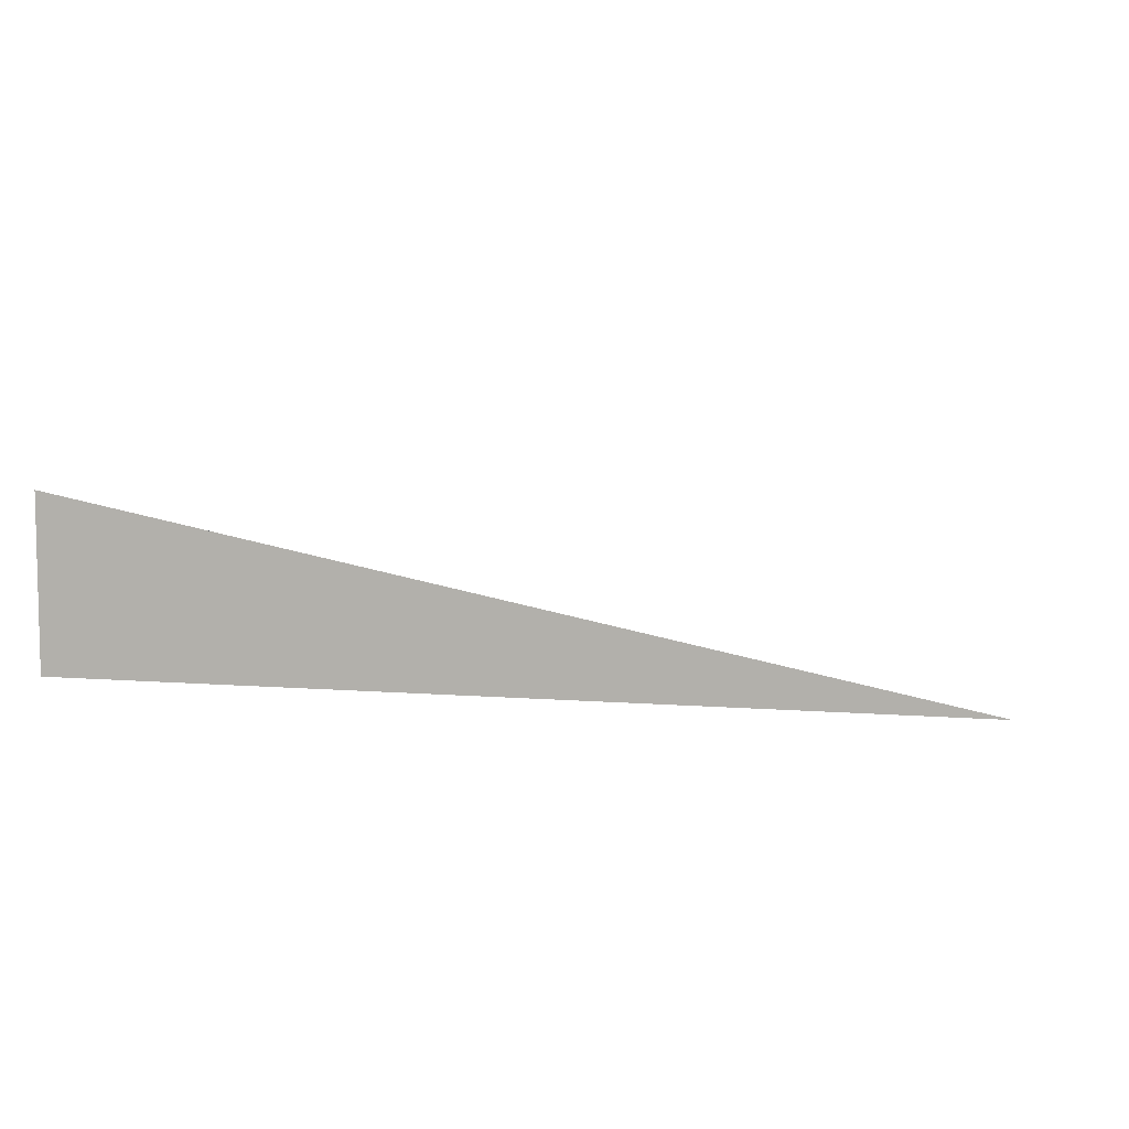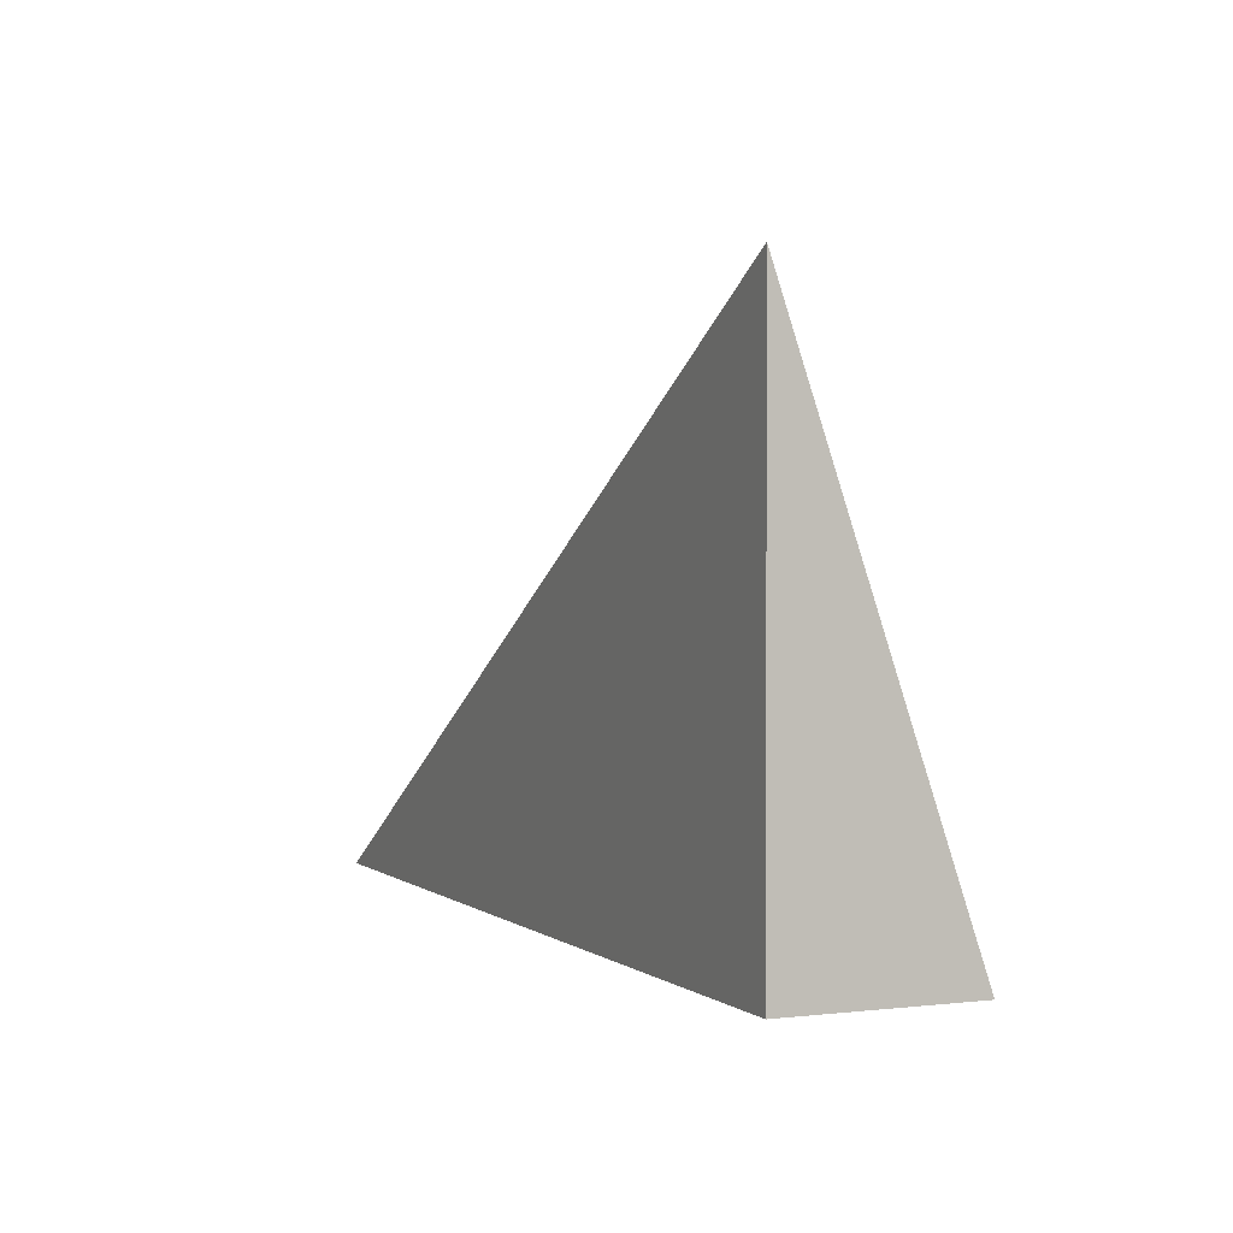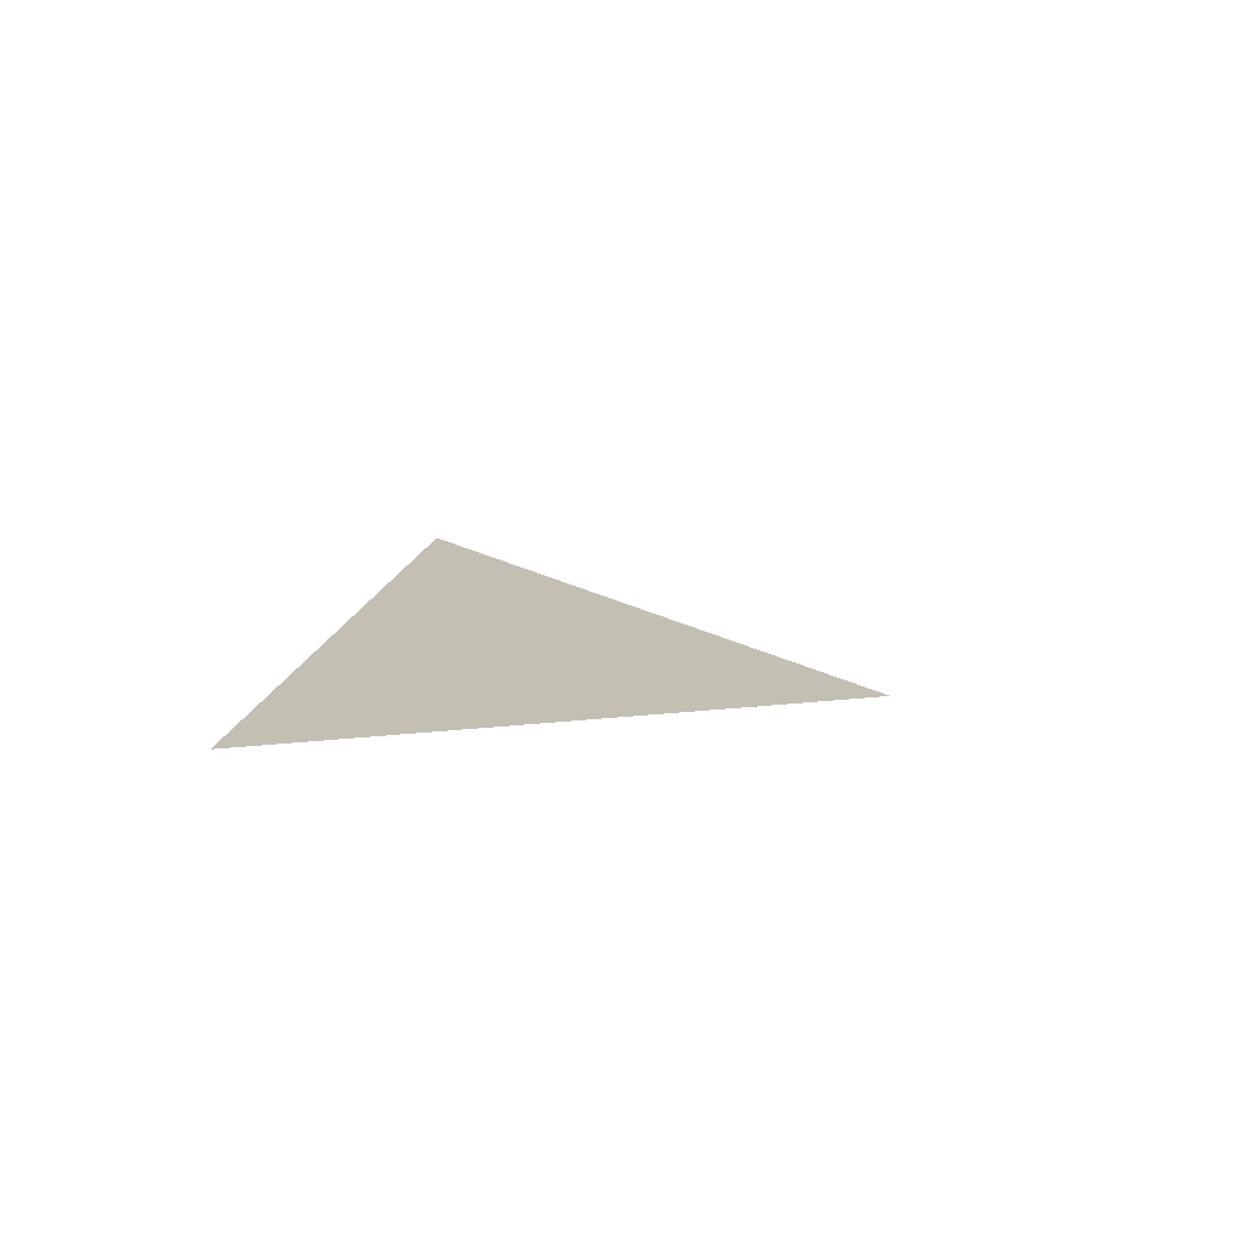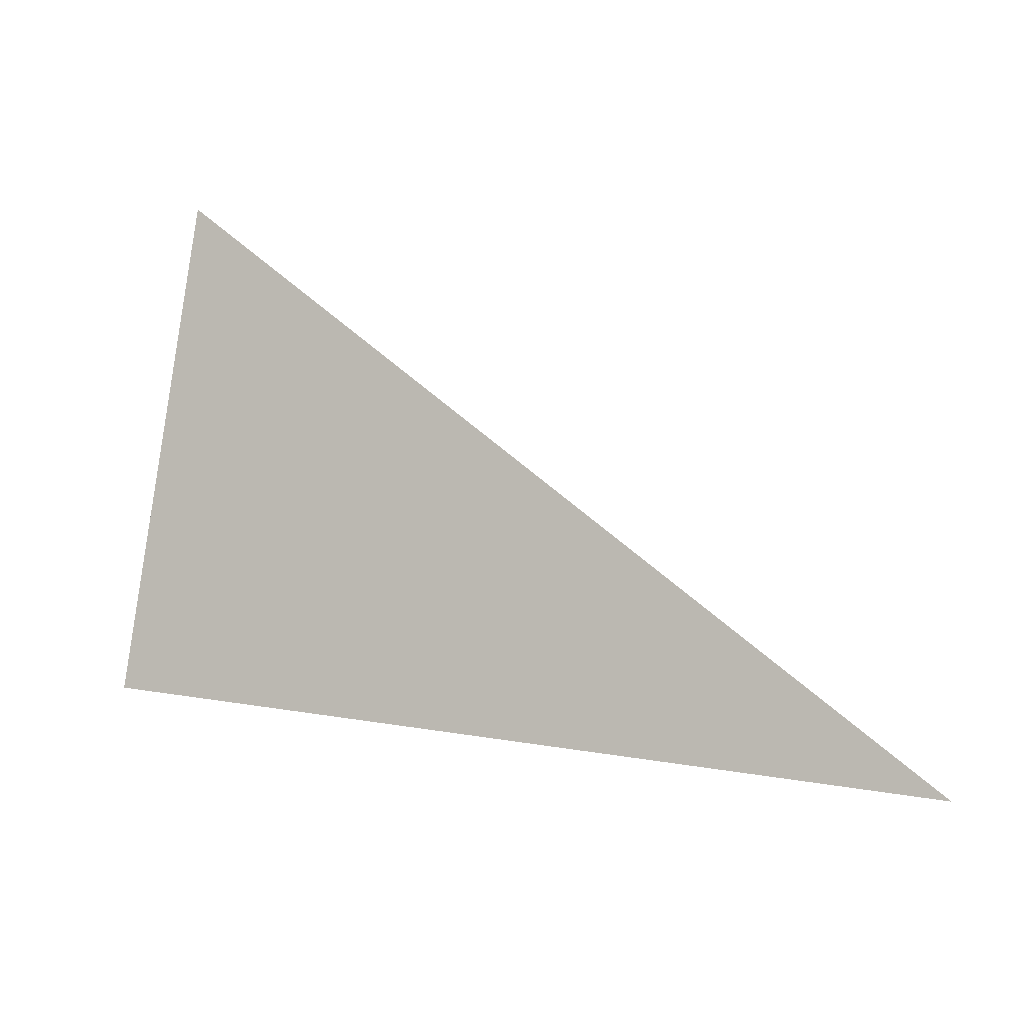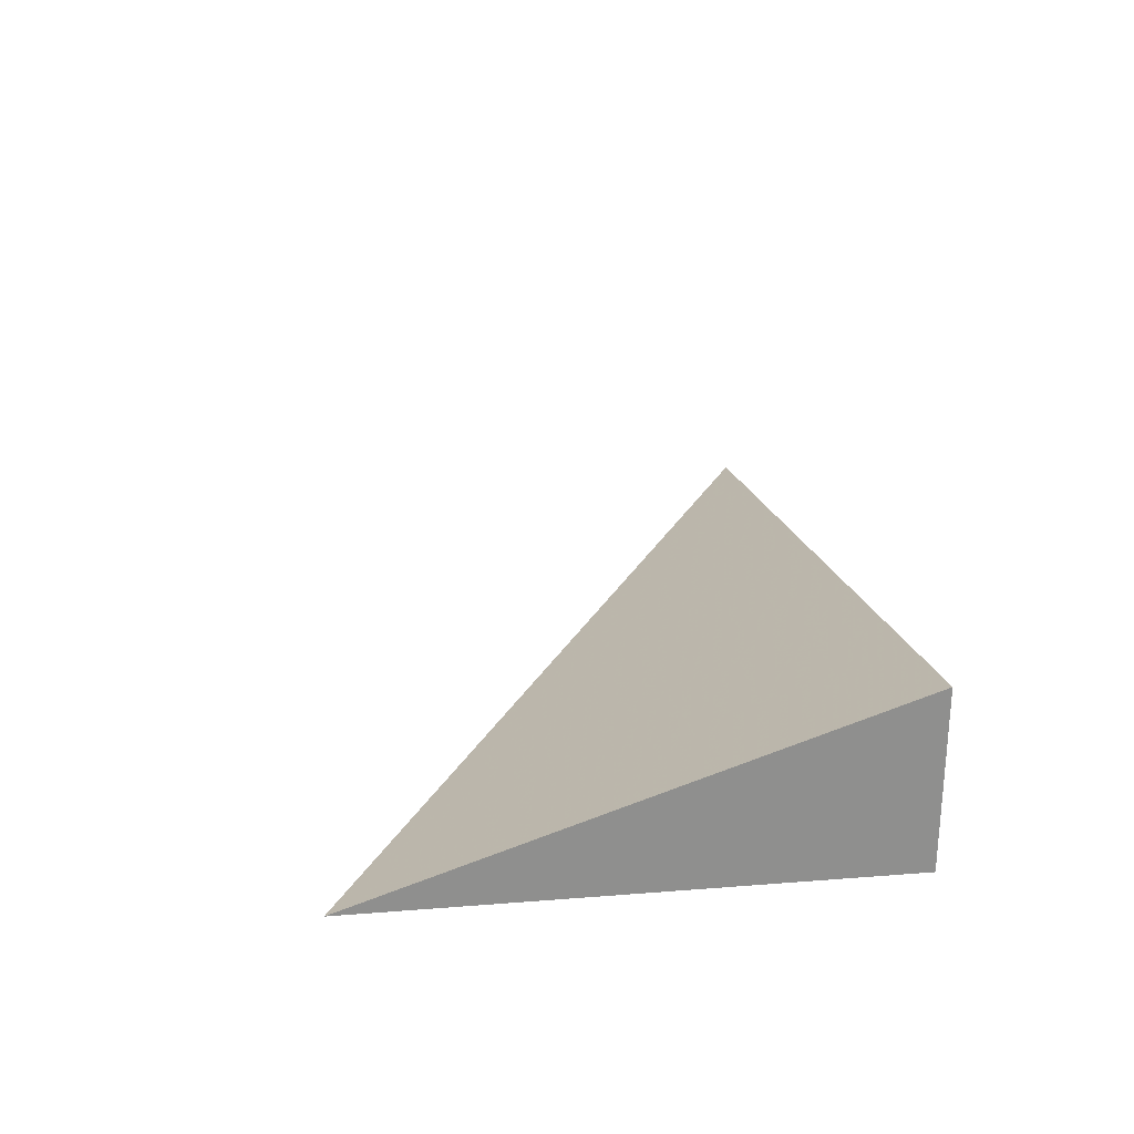
<metadata>
{"format":"obj","ext":"obj","renderer":"f3d","projection":"perspective","resolution":1024,"background":"white","views":[{"elev":7.1,"azim":13.2,"up":"+Z"},{"elev":1.3,"azim":-113.6,"up":"+Y"},{"elev":0.7,"azim":95.8,"up":"+Z"},{"elev":18.8,"azim":28.9,"up":"+Y"},{"elev":25.3,"azim":-97.2,"up":"+Z"}]}
</metadata>
<code>
v -0.3268 -0.1863 -0.0645
v 0.9804 -0.1863 -0.0645
v -0.3268 0.5588 -0.0645
v -0.3268 -0.1863 0.1935
v -0.3268 0.1863 -0.0645
v 0.3268 0.1863 -0.0645
v 0.3268 -0.1863 -0.0645
v 0.3268 -0.1863 0.0645
v -0.3268 -0.1863 0.0645
v -0.3268 0.1863 0.0645
v -0.3268 1.388e-17 -0.0645
v 0 1.388e-17 -0.0645
v 0 -0.1863 -0.0645
v -0.3268 0.3725 -0.0645
v 0 0.3725 -0.0645
v 0 0.1863 -0.0645
v 0.6536 1.388e-17 -0.0645
v 0.6536 -0.1863 -0.0645
v 0.3268 1.388e-17 -0.0645
v 0 -0.1863 6.939e-18
v -0.3268 -0.1863 6.939e-18
v 0.6536 -0.1863 6.939e-18
v 0.3268 -0.1863 6.939e-18
v 0 -0.1863 0.129
v -0.3268 -0.1863 0.129
v 0 -0.1863 0.0645
v -0.3268 0.1863 6.939e-18
v -0.3268 0.3725 6.939e-18
v -0.3268 1.388e-17 6.939e-18
v -0.3268 1.388e-17 0.129
v -0.3268 1.388e-17 0.0645
v 0.3268 1.388e-17 6.939e-18
v 0 0.1863 6.939e-18
v 0 1.388e-17 0.0645
v -0.3268 -0.09313 -0.0645
v -0.1634 -0.09313 -0.0645
v -0.1634 -0.1863 -0.0645
v -0.3268 0.09313 -0.0645
v -0.1634 0.09313 -0.0645
v -0.1634 1.388e-17 -0.0645
v 0.1634 -0.09313 -0.0645
v 0.1634 -0.1863 -0.0645
v 0 -0.09313 -0.0645
v -0.3268 0.2794 -0.0645
v -0.1634 0.2794 -0.0645
v -0.1634 0.1863 -0.0645
v -0.3268 0.4657 -0.0645
v -0.1634 0.4657 -0.0645
v -0.1634 0.3725 -0.0645
v 0.1634 0.2794 -0.0645
v 0.1634 0.1863 -0.0645
v 0 0.2794 -0.0645
v 0.4902 0.09313 -0.0645
v 0.4902 1.388e-17 -0.0645
v 0.3268 0.09313 -0.0645
v 0.817 -0.09313 -0.0645
v 0.817 -0.1863 -0.0645
v 0.6536 -0.09313 -0.0645
v 0.4902 -0.1863 -0.0645
v 0.3268 -0.09313 -0.0645
v 0.4902 -0.09313 -0.0645
v 0 0.09313 -0.0645
v 0.1634 0.09313 -0.0645
v 0.1634 1.388e-17 -0.0645
v -0.1634 -0.1863 -0.03225
v -0.3268 -0.1863 -0.03225
v 0.1634 -0.1863 -0.03225
v 0 -0.1863 -0.03225
v -0.1634 -0.1863 0.03225
v -0.3268 -0.1863 0.03225
v -0.1634 -0.1863 6.939e-18
v 0.4902 -0.1863 -0.03225
v 0.3268 -0.1863 -0.03225
v 0.817 -0.1863 -0.03225
v 0.6536 -0.1863 -0.03225
v 0.4902 -0.1863 0.03225
v 0.3268 -0.1863 0.03225
v 0.4902 -0.1863 6.939e-18
v 0.1634 -0.1863 0.09675
v 0 -0.1863 0.09675
v 0.1634 -0.1863 0.0645
v -0.1634 -0.1863 0.1612
v -0.3268 -0.1863 0.1612
v -0.1634 -0.1863 0.129
v -0.3268 -0.1863 0.09675
v -0.1634 -0.1863 0.0645
v -0.1634 -0.1863 0.09675
v 0.1634 -0.1863 6.939e-18
v 0.1634 -0.1863 0.03225
v 0 -0.1863 0.03225
v -0.3268 0.3725 -0.03225
v -0.3268 0.4657 -0.03225
v -0.3268 0.1863 -0.03225
v -0.3268 0.2794 -0.03225
v -0.3268 0.1863 0.03225
v -0.3268 0.2794 0.03225
v -0.3268 0.2794 6.939e-18
v -0.3268 1.388e-17 -0.03225
v -0.3268 0.09313 -0.03225
v -0.3268 -0.09313 -0.03225
v -0.3268 -0.09313 0.03225
v -0.3268 -0.09313 6.939e-18
v -0.3268 -0.09313 0.09675
v -0.3268 -0.09313 0.0645
v -0.3268 -0.09313 0.1612
v -0.3268 -0.09313 0.129
v -0.3268 0.09313 0.09675
v -0.3268 0.09313 0.0645
v -0.3268 1.388e-17 0.09675
v -0.3268 0.09313 6.939e-18
v -0.3268 1.388e-17 0.03225
v -0.3268 0.09313 0.03225
v 0.6536 -0.09313 -0.03225
v 0.3268 0.09313 -0.03225
v 0.4902 1.388e-17 -0.03225
v 0.3268 -0.09313 0.03225
v 0.4902 -0.09313 6.939e-18
v 0 0.2794 -0.03225
v 0.1634 0.1863 -0.03225
v -0.1634 0.3725 -0.03225
v -0.1634 0.1863 0.03225
v -0.1634 0.2794 6.939e-18
v -0.1634 1.388e-17 0.09675
v -0.1634 0.09313 0.0645
v -0.1634 -0.09313 0.129
v 0.1634 -0.09313 0.0645
v 0 -0.09313 0.09675
v 0.1634 0.09313 6.939e-18
v 0 0.09313 0.03225
v 0.1634 1.388e-17 0.03225
f 1 35 37
f 35 11 36
f 36 13 37
f 35 36 37
f 11 38 40
f 38 5 39
f 39 12 40
f 38 39 40
f 12 41 43
f 41 7 42
f 42 13 43
f 41 42 43
f 11 40 36
f 40 12 43
f 43 13 36
f 40 43 36
f 5 44 46
f 44 14 45
f 45 16 46
f 44 45 46
f 14 47 49
f 47 3 48
f 48 15 49
f 47 48 49
f 15 50 52
f 50 6 51
f 51 16 52
f 50 51 52
f 14 49 45
f 49 15 52
f 52 16 45
f 49 52 45
f 6 53 55
f 53 17 54
f 54 19 55
f 53 54 55
f 17 56 58
f 56 2 57
f 57 18 58
f 56 57 58
f 18 59 61
f 59 7 60
f 60 19 61
f 59 60 61
f 17 58 54
f 58 18 61
f 61 19 54
f 58 61 54
f 5 46 39
f 46 16 62
f 62 12 39
f 46 62 39
f 16 51 63
f 51 6 55
f 55 19 63
f 51 55 63
f 19 60 64
f 60 7 41
f 41 12 64
f 60 41 64
f 16 63 62
f 63 19 64
f 64 12 62
f 63 64 62
f 1 37 66
f 37 13 65
f 65 21 66
f 37 65 66
f 13 42 68
f 42 7 67
f 67 20 68
f 42 67 68
f 20 69 71
f 69 9 70
f 70 21 71
f 69 70 71
f 13 68 65
f 68 20 71
f 71 21 65
f 68 71 65
f 7 59 73
f 59 18 72
f 72 23 73
f 59 72 73
f 18 57 75
f 57 2 74
f 74 22 75
f 57 74 75
f 22 76 78
f 76 8 77
f 77 23 78
f 76 77 78
f 18 75 72
f 75 22 78
f 78 23 72
f 75 78 72
f 8 79 81
f 79 24 80
f 80 26 81
f 79 80 81
f 24 82 84
f 82 4 83
f 83 25 84
f 82 83 84
f 25 85 87
f 85 9 86
f 86 26 87
f 85 86 87
f 24 84 80
f 84 25 87
f 87 26 80
f 84 87 80
f 7 73 67
f 73 23 88
f 88 20 67
f 73 88 67
f 23 77 89
f 77 8 81
f 81 26 89
f 77 81 89
f 26 86 90
f 86 9 69
f 69 20 90
f 86 69 90
f 23 89 88
f 89 26 90
f 90 20 88
f 89 90 88
f 3 47 92
f 47 14 91
f 91 28 92
f 47 91 92
f 14 44 94
f 44 5 93
f 93 27 94
f 44 93 94
f 27 95 97
f 95 10 96
f 96 28 97
f 95 96 97
f 14 94 91
f 94 27 97
f 97 28 91
f 94 97 91
f 5 38 99
f 38 11 98
f 98 29 99
f 38 98 99
f 11 35 100
f 35 1 66
f 66 21 100
f 35 66 100
f 21 70 102
f 70 9 101
f 101 29 102
f 70 101 102
f 11 100 98
f 100 21 102
f 102 29 98
f 100 102 98
f 9 85 104
f 85 25 103
f 103 31 104
f 85 103 104
f 25 83 106
f 83 4 105
f 105 30 106
f 83 105 106
f 30 107 109
f 107 10 108
f 108 31 109
f 107 108 109
f 25 106 103
f 106 30 109
f 109 31 103
f 106 109 103
f 5 99 93
f 99 29 110
f 110 27 93
f 99 110 93
f 29 101 111
f 101 9 104
f 104 31 111
f 101 104 111
f 31 108 112
f 108 10 95
f 95 27 112
f 108 95 112
f 29 111 110
f 111 31 112
f 112 27 110
f 111 112 110
f 2 56 74
f 56 17 113
f 113 22 74
f 56 113 74
f 17 53 115
f 53 6 114
f 114 32 115
f 53 114 115
f 32 116 117
f 116 8 76
f 76 22 117
f 116 76 117
f 17 115 113
f 115 32 117
f 117 22 113
f 115 117 113
f 6 50 119
f 50 15 118
f 118 33 119
f 50 118 119
f 15 48 120
f 48 3 92
f 92 28 120
f 48 92 120
f 28 96 122
f 96 10 121
f 121 33 122
f 96 121 122
f 15 120 118
f 120 28 122
f 122 33 118
f 120 122 118
f 10 107 124
f 107 30 123
f 123 34 124
f 107 123 124
f 30 105 125
f 105 4 82
f 82 24 125
f 105 82 125
f 24 79 127
f 79 8 126
f 126 34 127
f 79 126 127
f 30 125 123
f 125 24 127
f 127 34 123
f 125 127 123
f 6 119 114
f 119 33 128
f 128 32 114
f 119 128 114
f 33 121 129
f 121 10 124
f 124 34 129
f 121 124 129
f 34 126 130
f 126 8 116
f 116 32 130
f 126 116 130
f 33 129 128
f 129 34 130
f 130 32 128
f 129 130 128

</code>
